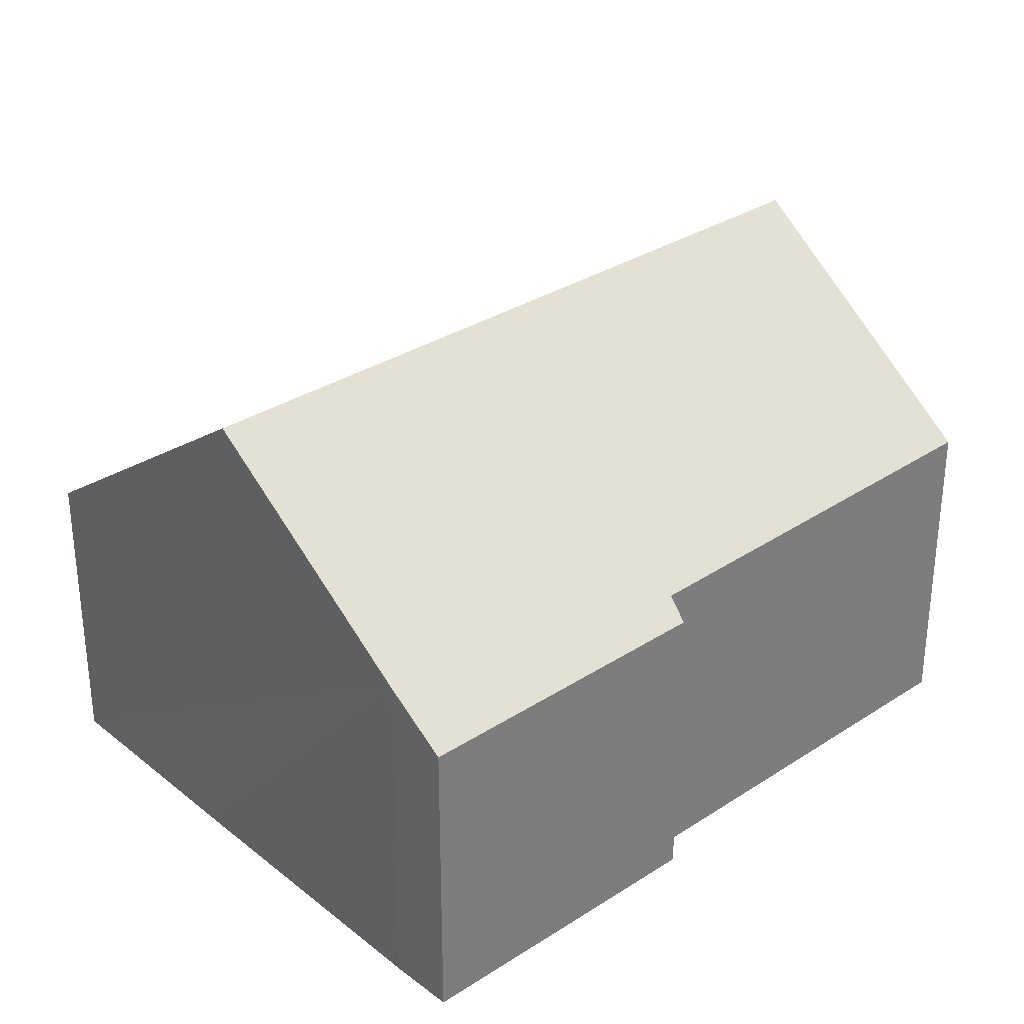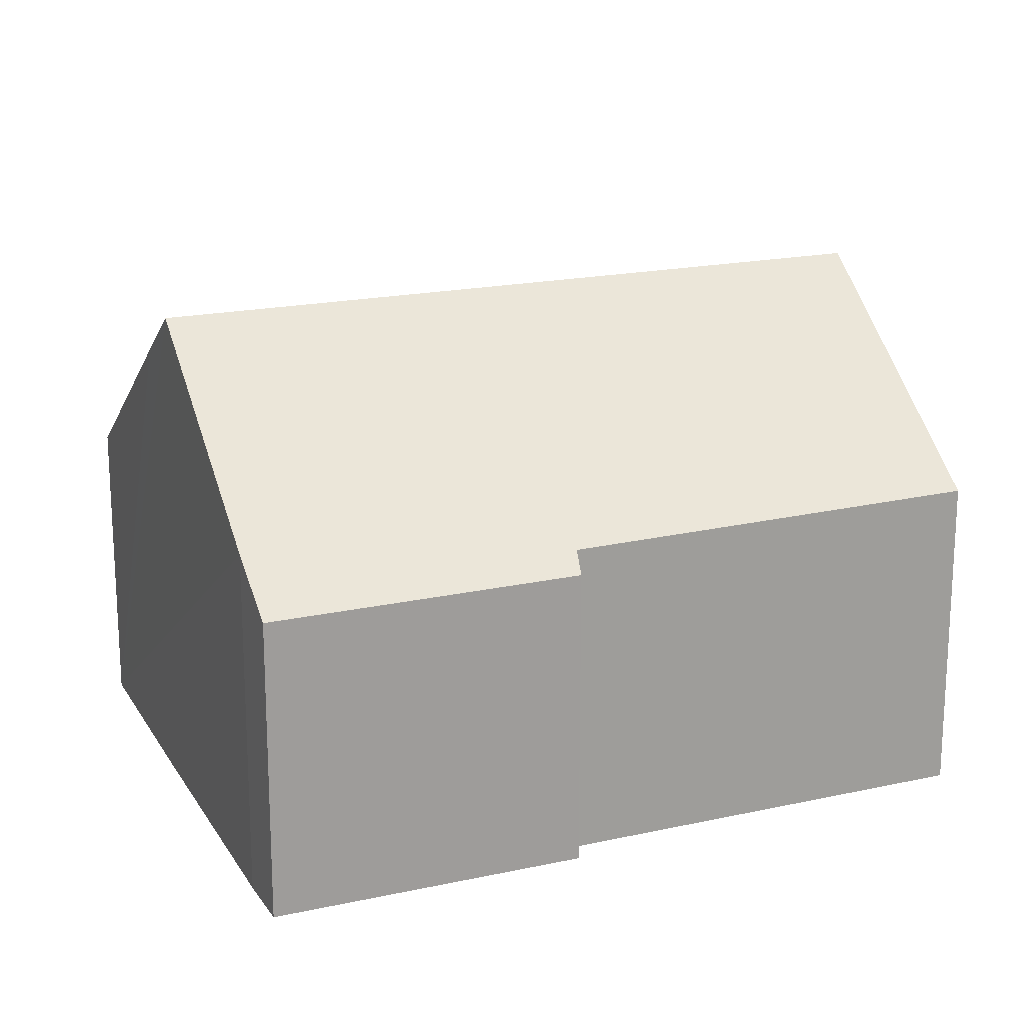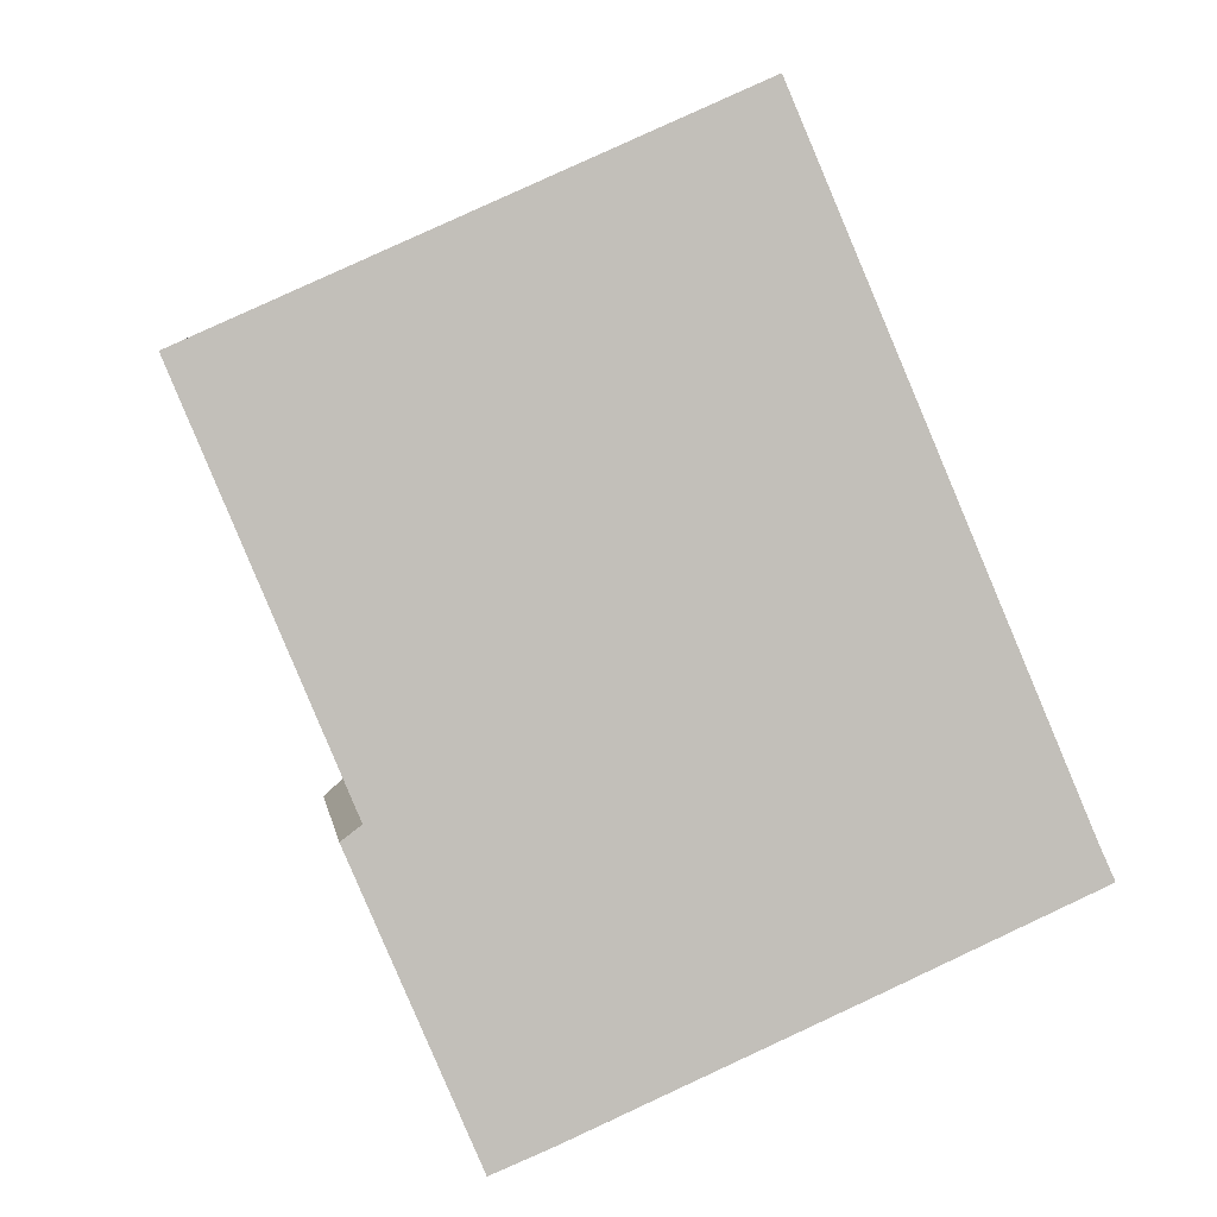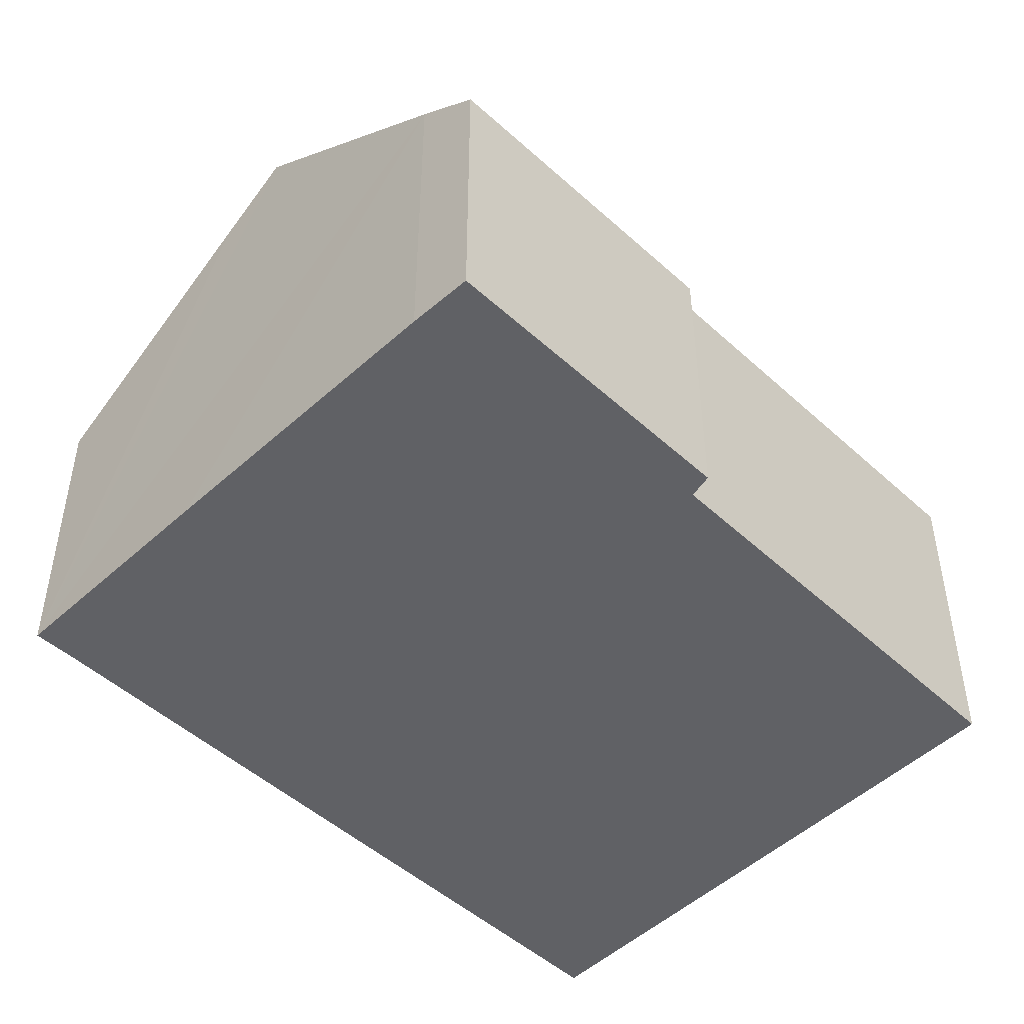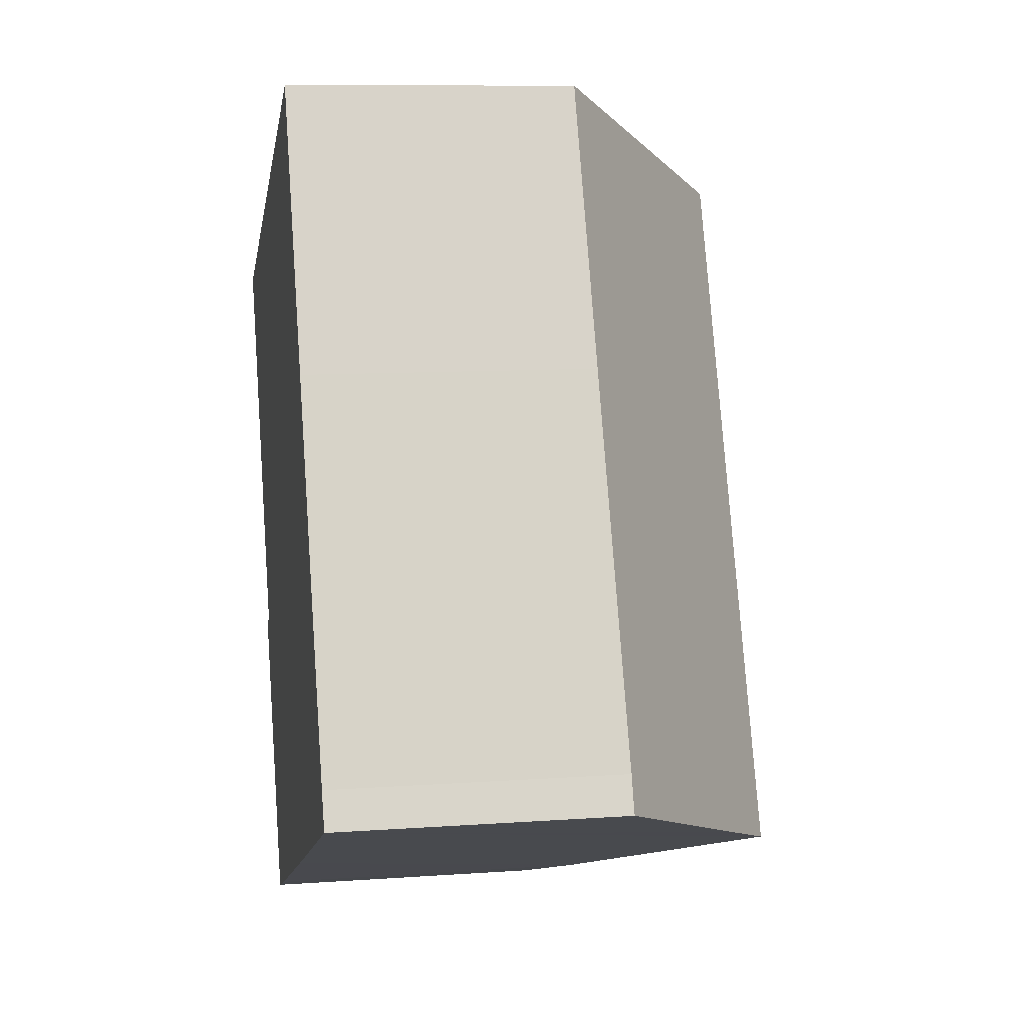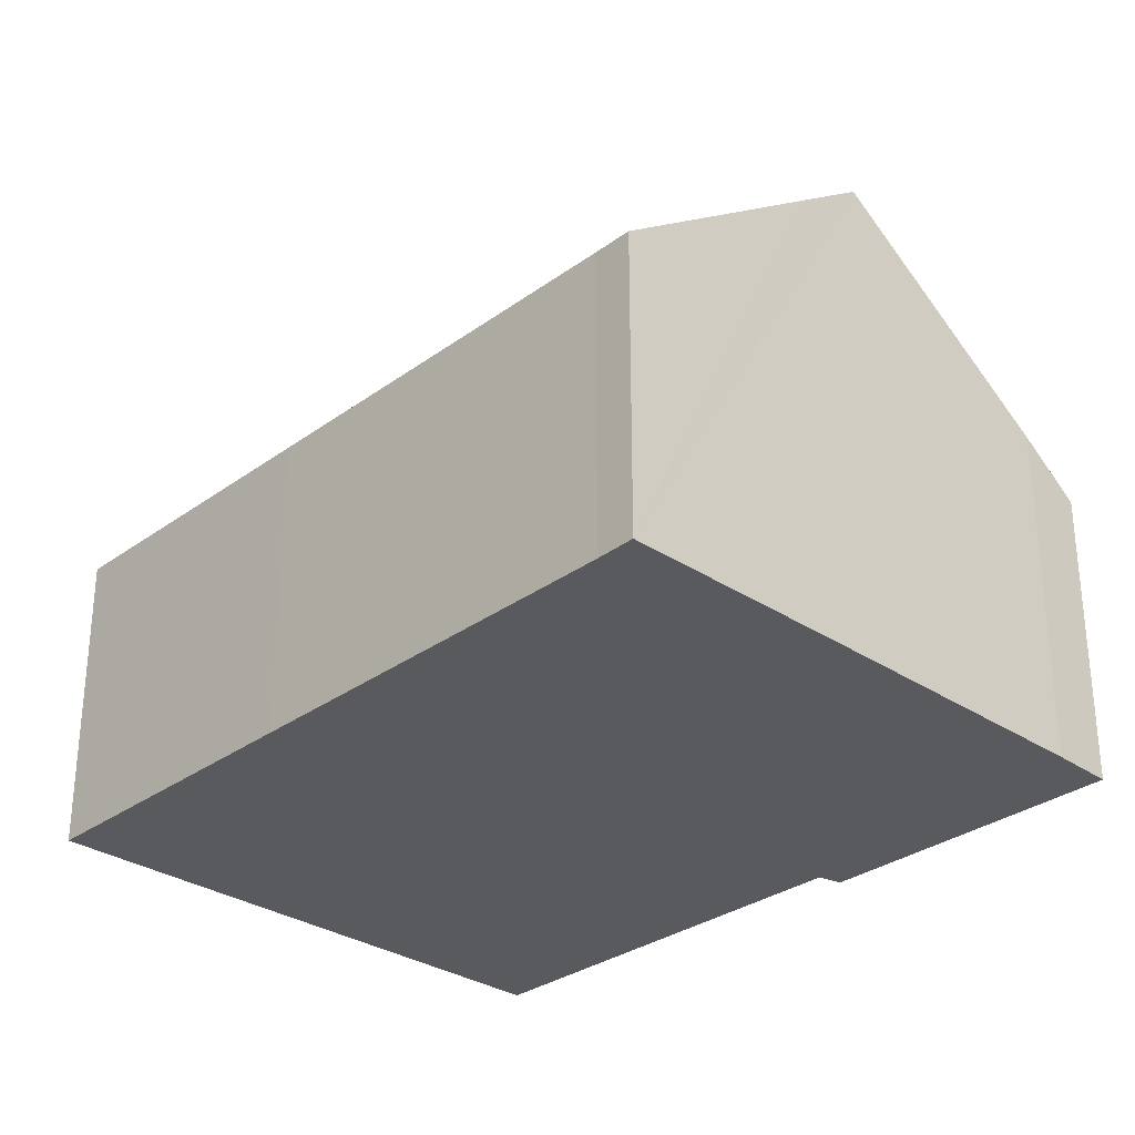
<metadata>
{"format":"obj","ext":"obj","renderer":"f3d","projection":"perspective","resolution":1024,"background":"white","views":[{"elev":32.1,"azim":-155.3,"up":"+Y"},{"elev":19.0,"azim":-135.7,"up":"+Y"},{"elev":3.6,"azim":-8.4,"up":"+Z"},{"elev":-49.0,"azim":-158.4,"up":"+Y"},{"elev":10.0,"azim":79.7,"up":"+Z"},{"elev":-31.0,"azim":112.8,"up":"+Y"}]}
</metadata>
<code>
v  4.767 9.785 2.156
v  3.17 6.065 -7.591
v  0 6.137 3.758e-16
v  10.52 9.785 -11.14
v  5.165 5.724 -13.43
v  6.303 6.58 -12.97
v  2.791 5.745 -7.87
v  11.78 8.826 -10.6
v  15.47 5.78 -8.124
v  15.79 5.769 -8.831
v  12.36 5.77 -0.884
v  10.02 5.769 4.53
v  2.791 4.819e-16 -7.87
v  5.165 8.225e-16 -13.43
v  0 0 0
v  3.17 4.648e-16 -7.591
v  4.767 -1.32e-16 2.156
v  10.02 -2.774e-16 4.53
v  12.36 5.413e-17 -0.884
v  15.47 4.975e-16 -8.124
v  15.79 5.407e-16 -8.831
v  6.303 7.943e-16 -12.97
v  11.78 6.488e-16 -10.6
v  10.52 6.823e-16 -11.14
g defaultobject
f 1 2 3
f 2 1 4
f 2 4 5
f 5 4 6
f 5 7 2
f 8 9 10
f 11 1 12
f 1 11 9
f 1 9 8
f 1 8 4
f 5 13 7
f 13 5 14
f 2 15 3
f 15 2 16
f 7 16 2
f 16 7 13
f 15 1 3
f 1 15 12
f 12 15 17
f 12 17 18
f 18 11 12
f 11 18 19
f 11 19 9
f 9 19 20
f 20 10 9
f 10 20 21
f 22 5 6
f 5 22 14
f 21 8 10
f 8 21 4
f 4 21 6
f 6 21 23
f 6 23 24
f 6 24 22
f 17 16 18
f 16 17 15
f 20 23 21
f 23 20 19
f 23 19 24
f 24 19 22
f 22 19 14
f 14 19 18
f 14 18 16
f 14 16 13

</code>
